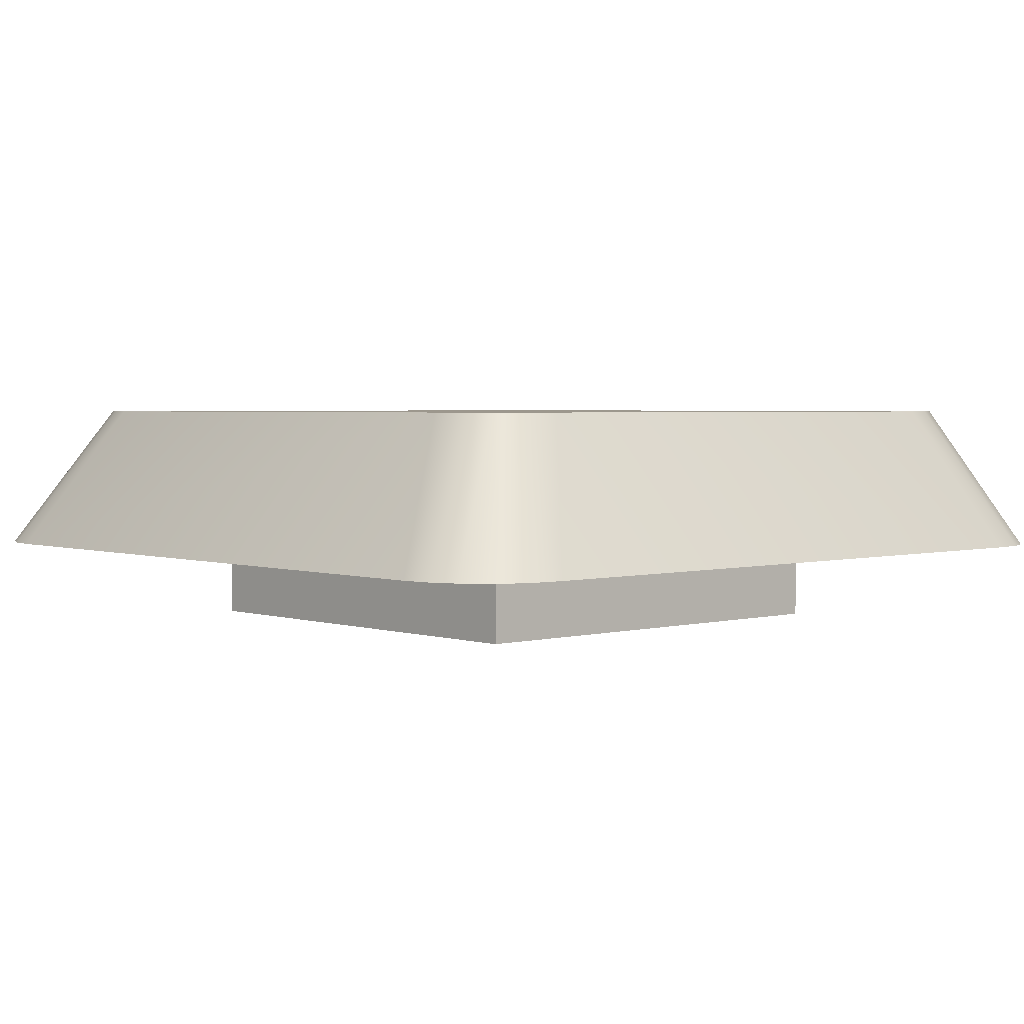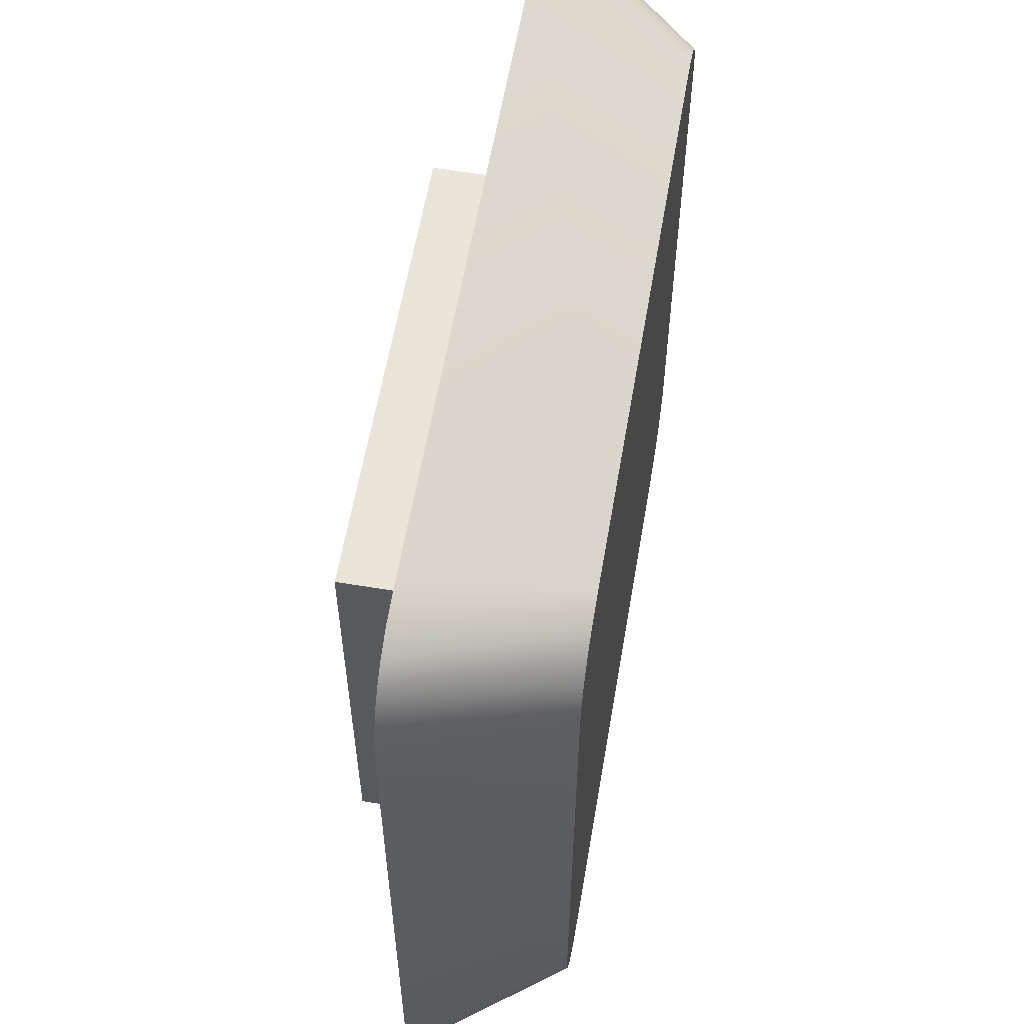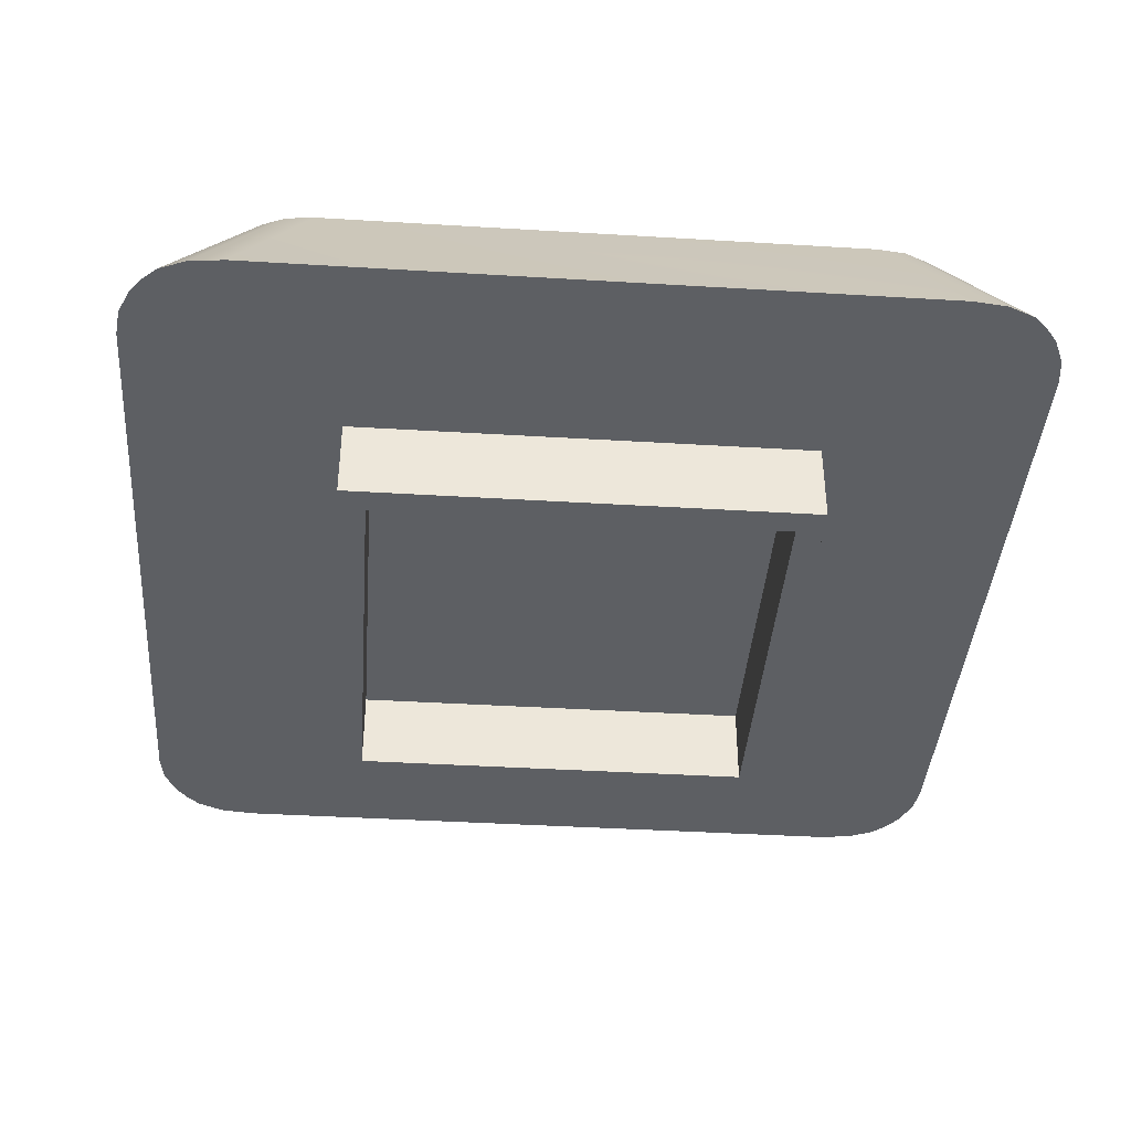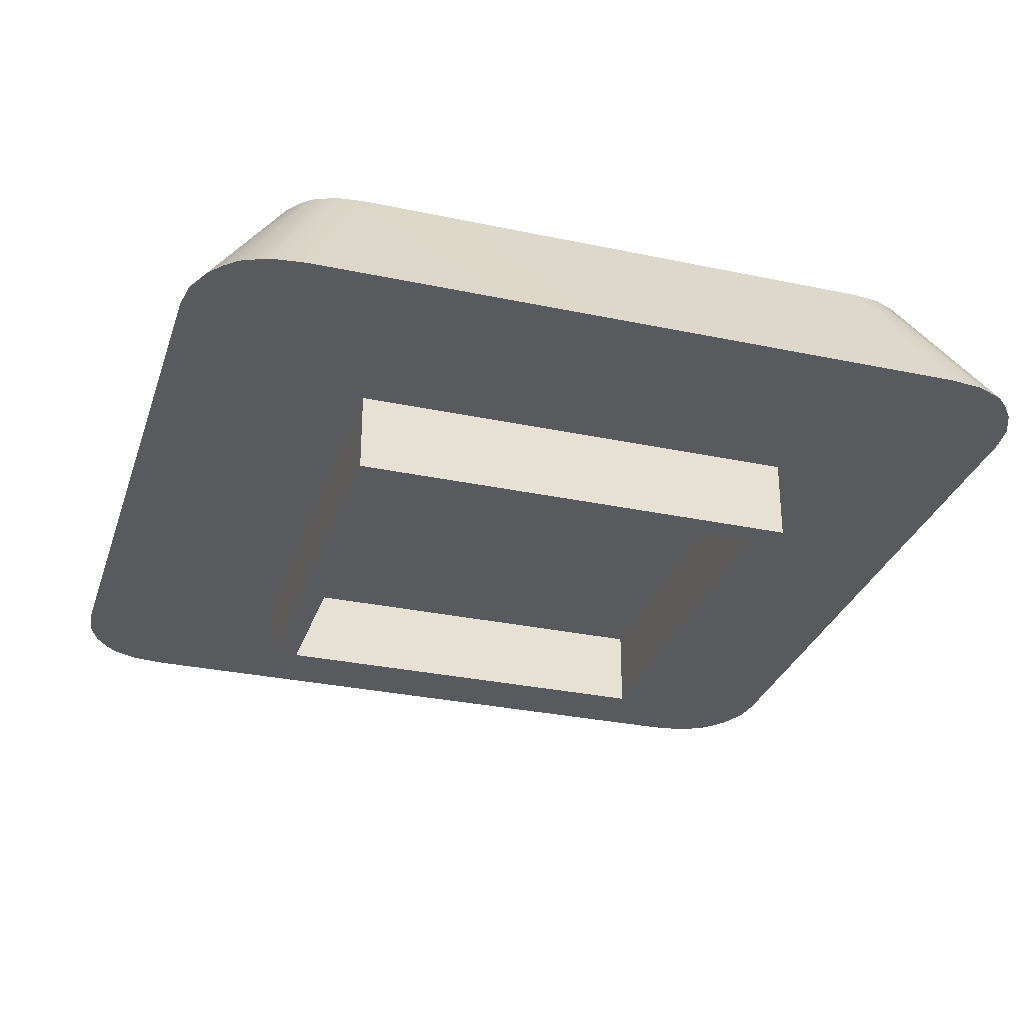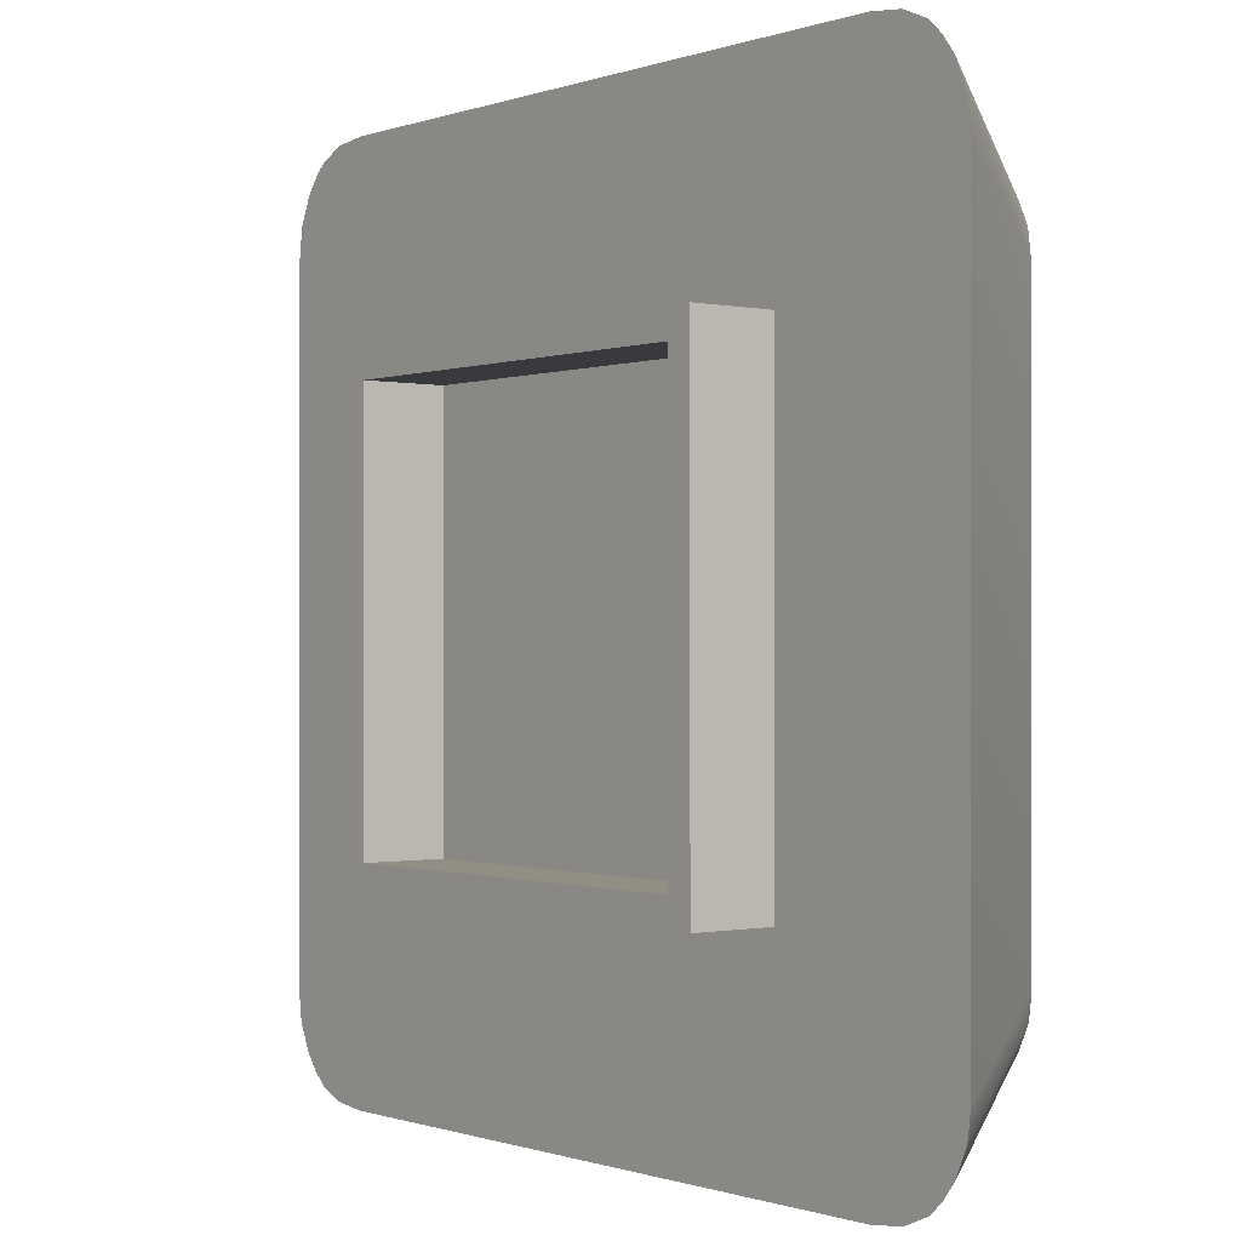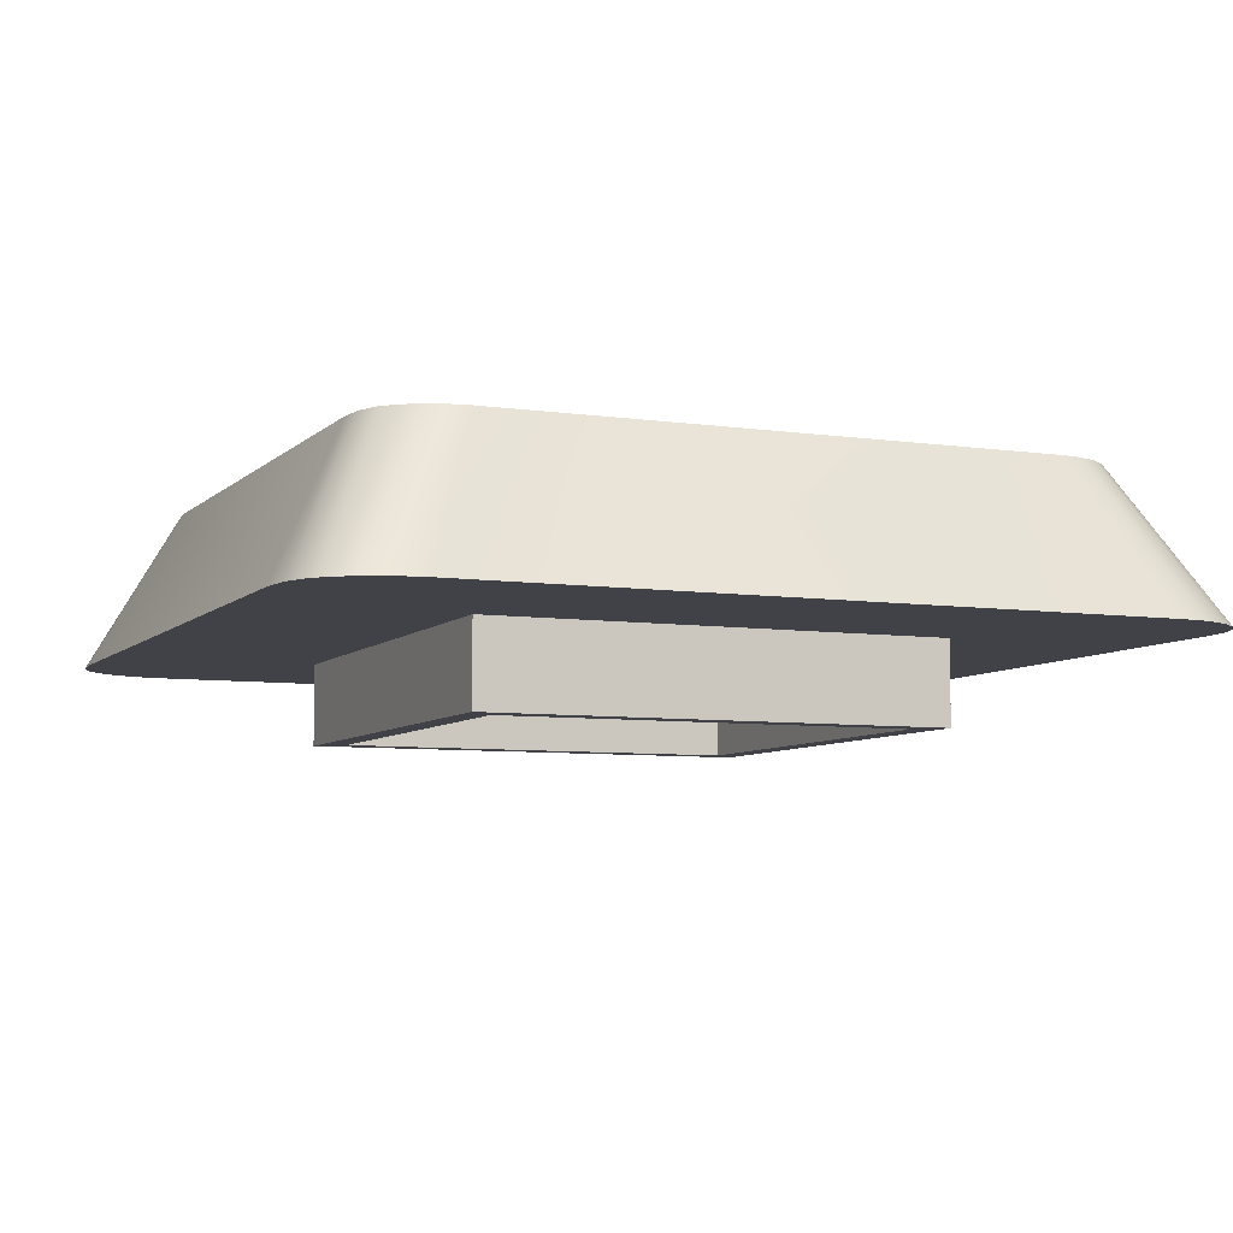
<metadata>
{"format":"obj","ext":"obj","renderer":"f3d","projection":"perspective","resolution":1024,"background":"white","views":[{"elev":2.9,"azim":137.9,"up":"+Y"},{"elev":59.2,"azim":99.7,"up":"+Z"},{"elev":-40.0,"azim":175.7,"up":"+Y"},{"elev":-30.6,"azim":163.0,"up":"+Y"},{"elev":-0.5,"azim":51.9,"up":"+Z"},{"elev":-6.8,"azim":-113.3,"up":"+Y"}]}
</metadata>
<code>
o mesh55/mesh55-geometry#mesh55-geometry
v 0.4375 0.01796 0.1296
v 0.4383 0.01796 0.1365
v 0.441 0.01796 0.1365
v 0.4366 0.01796 0.1365
v 0.4383 0.01796 0.1531
v 0.4812 0.01796 0.1264
v 0.434 0.01796 0.1365
v 0.4366 0.01796 0.1531
v 0.4246 0.01796 0.1264
v 0.4812 0.01796 0.1703
v 0.481 0.01796 0.1245
v 0.4246 0.01796 0.1703
v 0.4882 0.00592 0.1758
v 0.4882 0.00592 0.1216
v 0.4248 0.01796 0.1245
v 0.481 0.01796 0.1721
v 0.4879 0.00592 0.1781
v 0.4879 0.00592 0.1193
v 0.4802 0.01796 0.1228
v 0.4186 0.00592 0.1193
v 0.4183 0.00592 0.1216
v 0.4248 0.01796 0.1721
v 0.4717 0.00592 0.1672
v 0.4183 0.00592 0.1758
v 0.4256 0.01796 0.1228
v 0.4195 0.00592 0.1172
v 0.4802 0.01796 0.1739
v 0.487 0.00592 0.1802
v 0.4348 0.00592 0.1672
v 0.4717 0.00592 0.1302
v 0.4186 0.00592 0.1781
v 0.487 0.00592 0.1172
v 0.4794 0.01796 0.1218
v 0.4256 0.01796 0.1739
v 0.4717 -0.000647 0.1672
v 0.4264 0.01796 0.1218
v 0.4205 0.00592 0.1159
v 0.4348 0.00592 0.1302
v 0.4264 0.01796 0.1749
v 0.486 0.00592 0.1815
v 0.4195 0.00592 0.1802
v 0.4348 -0.000647 0.1672
v 0.4717 -0.000647 0.1302
v 0.486 0.00592 0.1159
v 0.4786 0.01796 0.121
v 0.4348 -0.000647 0.1302
v 0.4794 0.01796 0.1749
v 0.4369 -0.000647 0.165
v 0.4696 -0.000647 0.165
v 0.4849 0.00592 0.1149
v 0.4272 0.01796 0.121
v 0.4272 0.01796 0.1757
v 0.4205 0.00592 0.1815
v 0.4786 0.01796 0.1757
v 0.4696 -0.000647 0.1323
v 0.4828 0.00592 0.114
v 0.4768 0.01796 0.1203
v 0.4216 0.00592 0.1149
v 0.4216 0.00592 0.1825
v 0.4849 0.00592 0.1825
v 0.4369 -0.000647 0.1323
v 0.4696 0.00592 0.165
v 0.4237 0.00592 0.114
v 0.429 0.01796 0.1203
v 0.429 0.01796 0.1764
v 0.4237 0.00592 0.1834
v 0.4768 0.01796 0.1764
v 0.4369 0.00592 0.1323
v 0.4369 0.00592 0.165
v 0.4696 0.00592 0.1323
v 0.4265 0.00592 0.1137
v 0.48 0.00592 0.1137
v 0.4746 0.01796 0.12
v 0.4828 0.00592 0.1834
v 0.4312 0.01796 0.12
v 0.4746 0.01796 0.1767
v 0.4265 0.00592 0.1837
v 0.48 0.00592 0.1837
v 0.4312 0.01796 0.1767
f 1 2 3
f 2 1 4
f 4 1 7
f 8 2 4
f 2 8 5
f 3 2 1
f 4 1 2
f 2 5 3
f 3 5 2
f 3 6 1
f 1 6 3
f 7 1 4
f 4 2 8
f 5 8 2
f 5 6 3
f 3 6 5
f 9 1 6
f 6 1 9
f 9 7 1
f 1 7 9
f 7 8 4
f 4 8 7
f 8 10 5
f 5 10 8
f 6 5 10
f 10 5 6
f 9 6 11
f 11 6 9
f 9 8 7
f 7 8 9
f 12 10 8
f 8 10 12
f 13 6 10
f 10 6 13
f 6 14 11
f 11 14 6
f 9 11 15
f 15 11 9
f 12 8 9
f 9 8 12
f 12 16 10
f 10 16 12
f 6 13 14
f 14 13 6
f 10 17 13
f 13 17 10
f 11 14 18
f 18 14 11
f 15 11 19
f 19 11 15
f 15 20 9
f 9 20 15
f 21 12 9
f 9 12 21
f 22 16 12
f 12 16 22
f 16 17 10
f 10 17 16
f 13 23 14
f 14 23 13
f 17 24 13
f 13 24 17
f 14 20 18
f 18 20 14
f 11 18 19
f 19 18 11
f 15 19 25
f 25 19 15
f 15 26 20
f 20 26 15
f 9 20 21
f 21 20 9
f 12 21 24
f 24 21 12
f 22 27 16
f 16 27 22
f 12 24 22
f 22 24 12
f 16 28 17
f 17 28 16
f 23 13 29
f 29 13 23
f 14 23 30
f 30 23 14
f 17 31 24
f 24 31 17
f 13 24 29
f 29 24 13
f 14 21 20
f 20 21 14
f 18 20 26
f 26 20 18
f 19 18 32
f 32 18 19
f 25 19 33
f 33 19 25
f 25 26 15
f 15 26 25
f 29 24 21
f 21 24 29
f 34 27 22
f 22 27 34
f 27 28 16
f 16 28 27
f 22 24 31
f 31 24 22
f 28 31 17
f 17 31 28
f 29 35 23
f 23 35 29
f 35 30 23
f 23 30 35
f 14 30 21
f 21 30 14
f 18 26 32
f 32 26 18
f 19 32 33
f 33 32 19
f 25 33 36
f 36 33 25
f 25 37 26
f 26 37 25
f 29 21 38
f 38 21 29
f 39 27 34
f 34 27 39
f 22 31 34
f 34 31 22
f 27 40 28
f 28 40 27
f 28 41 31
f 31 41 28
f 35 29 42
f 42 29 35
f 30 35 43
f 43 35 30
f 38 21 30
f 30 21 38
f 32 26 37
f 37 26 32
f 33 32 44
f 44 32 33
f 36 33 45
f 45 33 36
f 36 37 25
f 25 37 36
f 46 29 38
f 38 29 46
f 39 47 27
f 27 47 39
f 34 41 39
f 39 41 34
f 34 31 41
f 41 31 34
f 47 40 27
f 27 40 47
f 40 41 28
f 28 41 40
f 29 46 42
f 42 46 29
f 42 48 35
f 35 48 42
f 35 49 43
f 43 49 35
f 46 30 43
f 43 30 46
f 30 46 38
f 38 46 30
f 32 37 44
f 44 37 32
f 33 44 50
f 50 44 33
f 45 33 50
f 50 33 45
f 36 45 51
f 51 45 36
f 37 36 51
f 51 36 37
f 52 47 39
f 39 47 52
f 39 41 53
f 53 41 39
f 54 40 47
f 47 40 54
f 40 53 41
f 41 53 40
f 48 42 46
f 46 42 48
f 49 35 48
f 48 35 49
f 43 49 55
f 55 49 43
f 43 55 46
f 46 55 43
f 44 37 50
f 50 37 44
f 45 50 56
f 56 50 45
f 51 45 57
f 57 45 51
f 37 51 58
f 58 51 37
f 52 54 47
f 47 54 52
f 59 52 39
f 39 52 59
f 53 59 39
f 39 59 53
f 54 60 40
f 40 60 54
f 60 53 40
f 40 53 60
f 48 46 61
f 61 46 48
f 48 62 49
f 49 62 48
f 62 55 49
f 49 55 62
f 61 46 55
f 55 46 61
f 50 37 58
f 58 37 50
f 50 63 56
f 56 63 50
f 57 45 56
f 56 45 57
f 51 57 64
f 64 57 51
f 58 51 64
f 64 51 58
f 65 54 52
f 52 54 65
f 59 66 52
f 52 66 59
f 60 59 53
f 53 59 60
f 67 60 54
f 54 60 67
f 68 48 61
f 61 48 68
f 62 48 69
f 69 48 62
f 55 62 70
f 70 62 55
f 55 68 61
f 61 68 55
f 50 58 63
f 63 58 50
f 56 63 71
f 71 63 56
f 57 56 72
f 72 56 57
f 64 57 73
f 73 57 64
f 58 64 63
f 63 64 58
f 65 67 54
f 54 67 65
f 66 65 52
f 52 65 66
f 74 66 59
f 59 66 74
f 74 59 60
f 60 59 74
f 67 74 60
f 60 74 67
f 48 68 69
f 69 68 48
f 68 62 69
f 69 62 68
f 62 68 70
f 70 68 62
f 68 55 70
f 70 55 68
f 63 75 71
f 71 75 63
f 56 71 72
f 72 71 56
f 73 57 72
f 72 57 73
f 64 73 75
f 75 73 64
f 63 64 75
f 75 64 63
f 65 76 67
f 67 76 65
f 66 77 65
f 65 77 66
f 78 66 74
f 74 66 78
f 76 74 67
f 67 74 76
f 73 71 75
f 75 71 73
f 71 73 72
f 72 73 71
f 76 65 79
f 79 65 76
f 66 78 77
f 77 78 66
f 77 79 65
f 65 79 77
f 76 78 74
f 74 78 76
f 77 76 79
f 79 76 77
f 76 77 78
f 78 77 76

</code>
